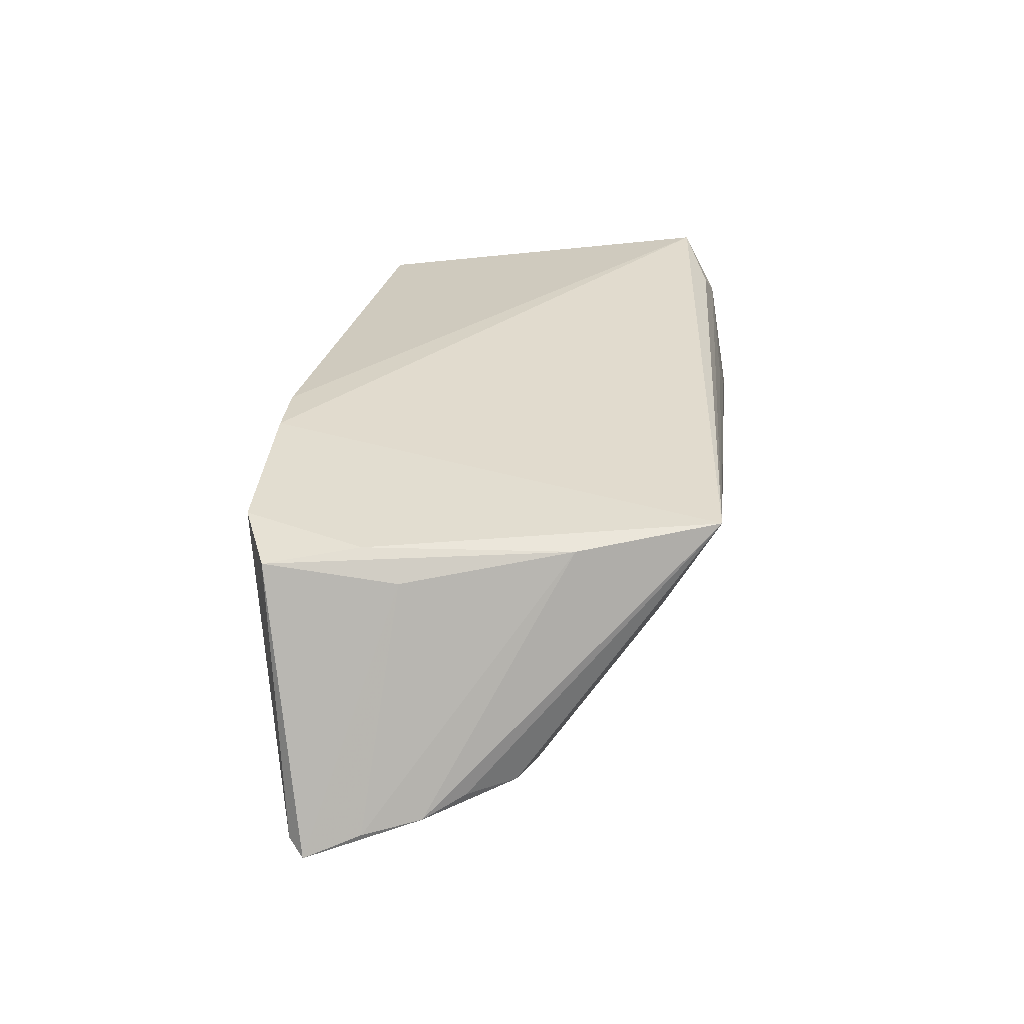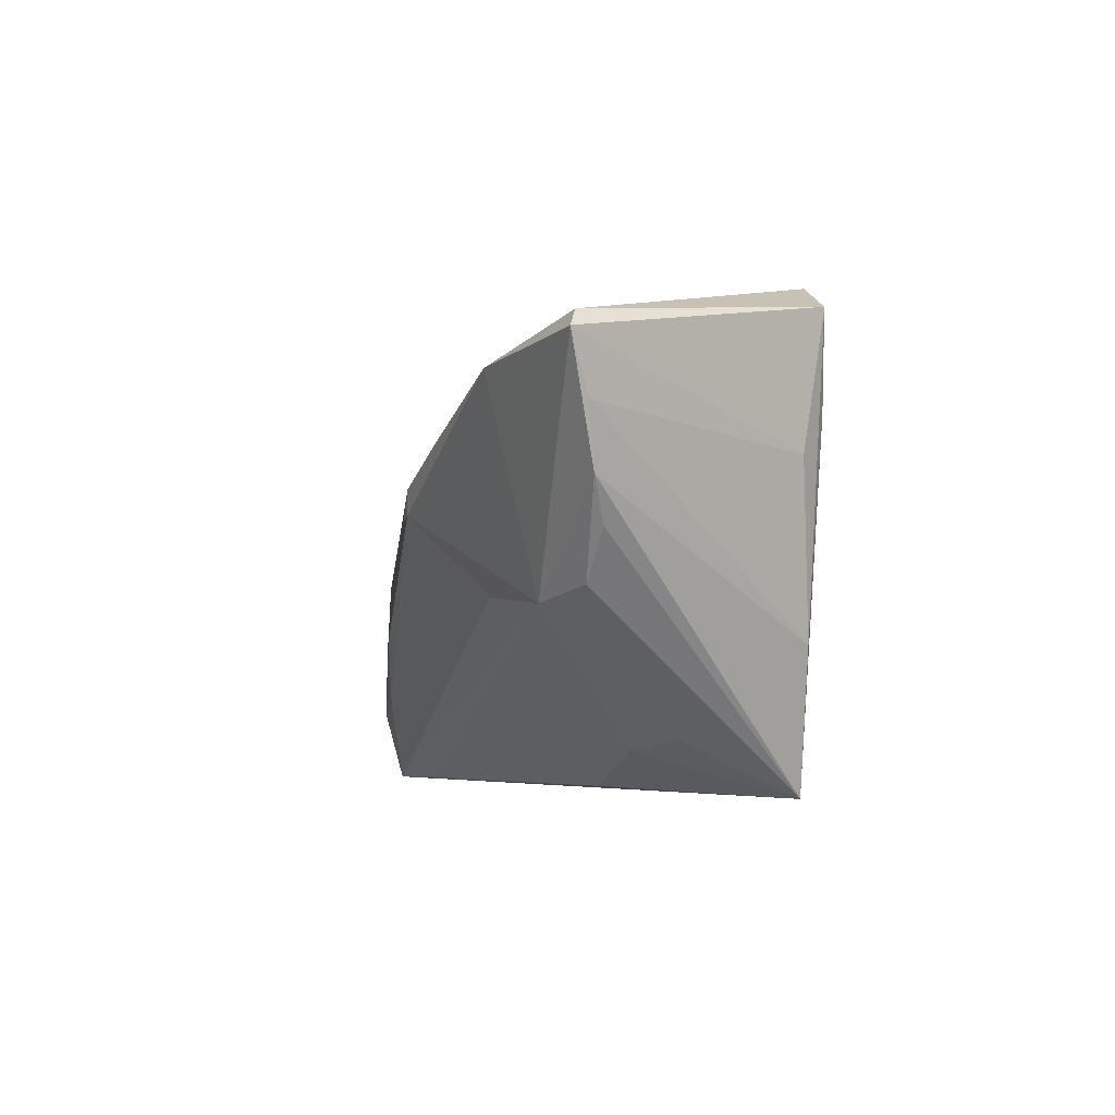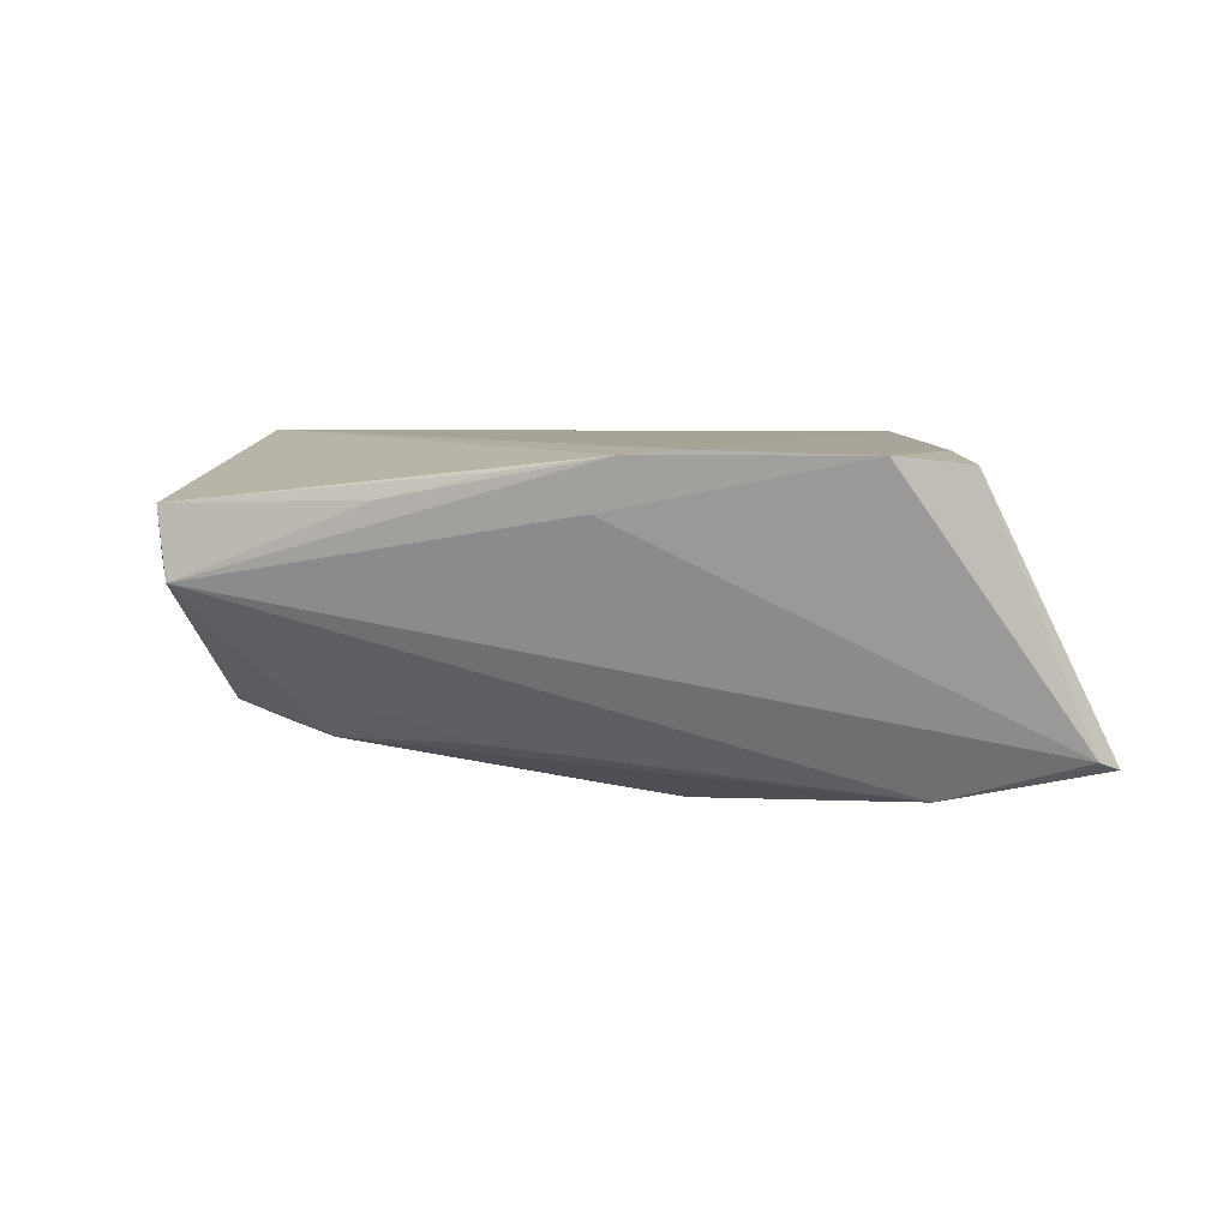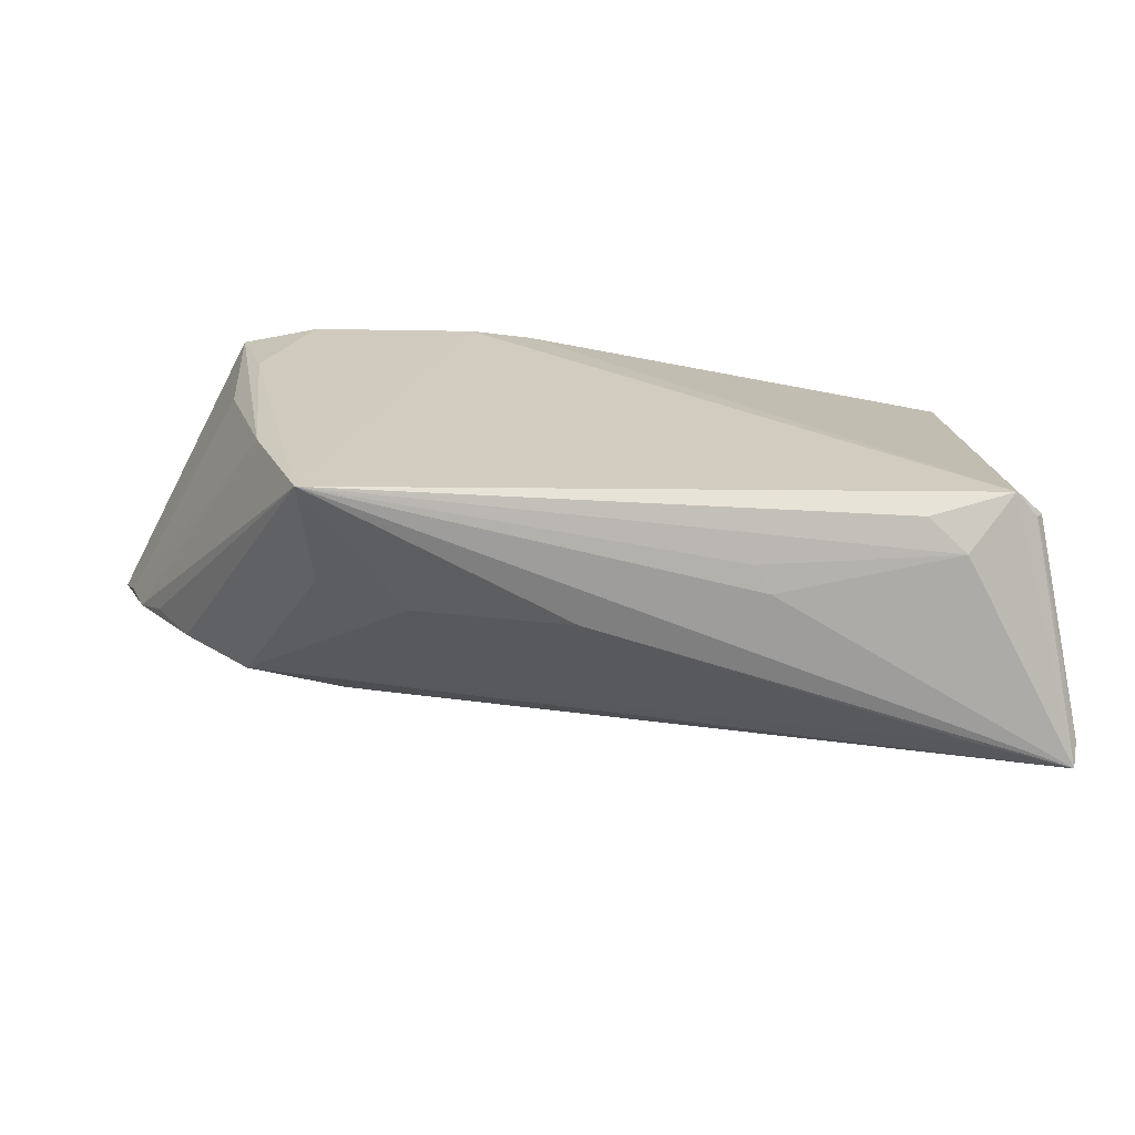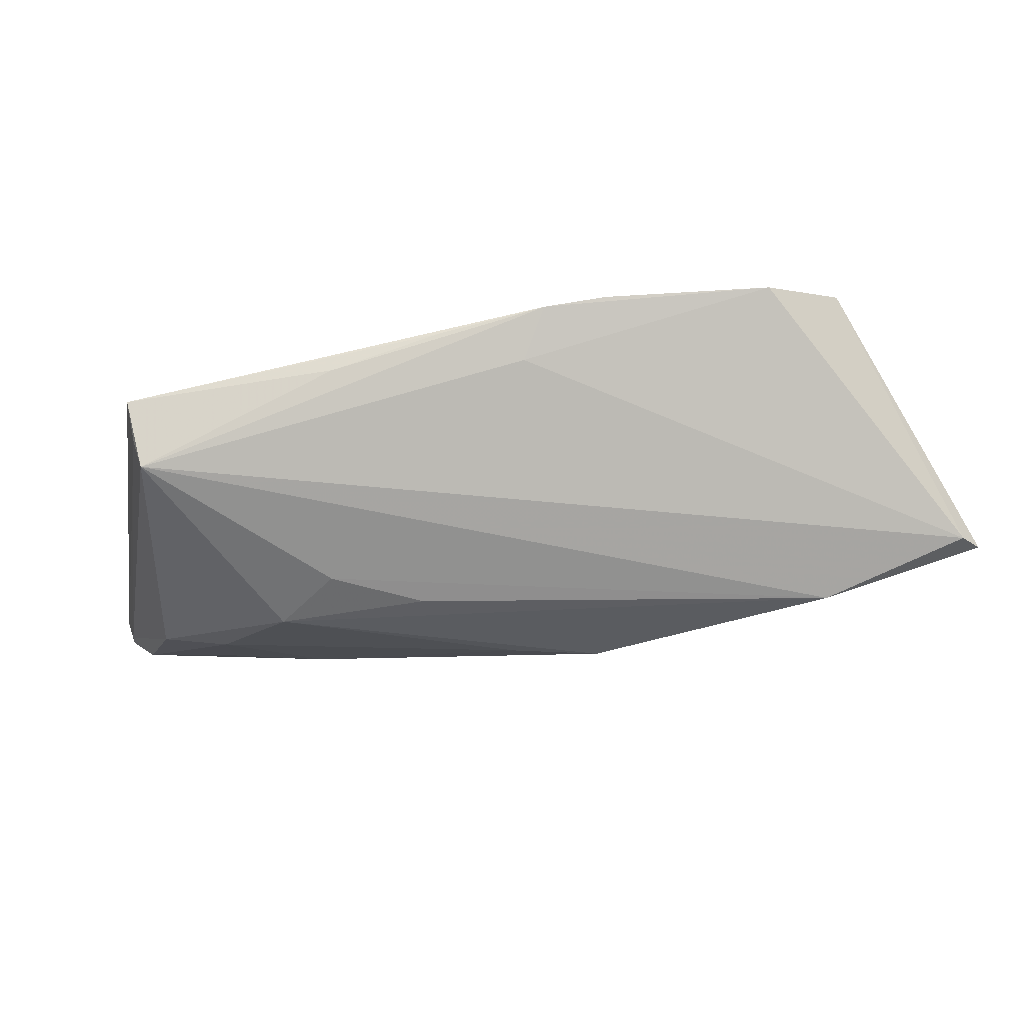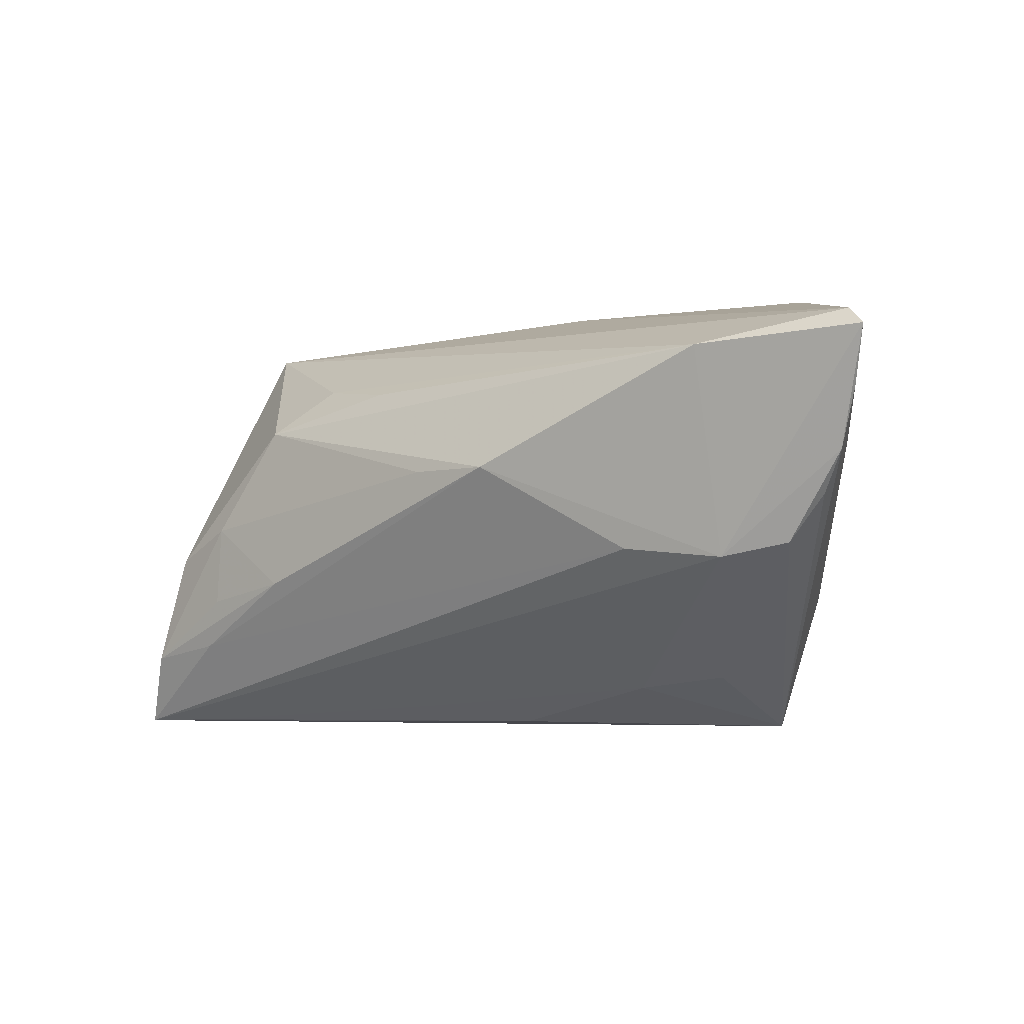
<metadata>
{"format":"obj","ext":"obj","renderer":"f3d","projection":"perspective","resolution":1024,"background":"white","views":[{"elev":33.9,"azim":-83.2,"up":"+Z"},{"elev":-4.1,"azim":-104.0,"up":"+Y"},{"elev":6.7,"azim":-169.2,"up":"+Z"},{"elev":-66.5,"azim":-2.6,"up":"+Y"},{"elev":79.9,"azim":174.8,"up":"+Y"},{"elev":-4.3,"azim":-145.4,"up":"+Y"}]}
</metadata>
<code>
v -0.03976 0.01783 -0.0183
v -0.06014 0.01922 -0.01365
v 0.05444 -0.01782 0.01557
v 0.04177 -0.001953 -0.01488
v 0.05419 -0.02074 0.01829
v -0.02757 -0.006779 -0.01493
v -0.02959 -0.02323 0.007135
v -0.04768 -0.006343 -0.00871
v -0.0312 -0.03015 0.02151
v 0.01307 0.01616 -0.01372
v -0.03771 -0.01238 0.02022
v 0.02912 -0.0101 -0.0173
v 0.04443 -0.01887 -0.01427
v 0.04833 0.02476 0.00928
v 0.05546 -0.02075 -0.01318
v 0.05347 -0.02185 0.01833
v -0.03993 -0.008049 -0.01211
v -0.05785 0.0121 -0.01108
v -0.05543 0.004739 -0.009892
v 0.02052 -0.02901 0.01386
v 0.05089 -0.006165 -0.01284
v 0.01229 -0.02739 -0.0006322
v 0.04492 -0.02704 0.01539
v -0.05218 -0.0004394 -0.007987
v 0.05055 -0.02241 0.02151
v -0.009753 0.004115 -0.02151
v -0.0435 0.008845 0.01766
v -0.009189 -0.02957 0.01026
v -0.03513 0.0295 0.02102
v 0.05931 -0.02638 -0.009605
v 0.00155 0.004178 -0.02004
v 0.02261 -0.02962 0.01056
v 0.04737 0.02607 0.005571
v -0.04088 0.01374 0.02095
v 0.0009898 -0.02963 0.005746
v 0.03204 0.01178 -0.01419
v -0.002863 0.02914 0.01438
v 0.04003 -0.0259 0.01941
v 0.04816 -0.02984 -0.007284
v 0.04891 0.02445 0.01465
v -0.006045 0.03015 0.02088
v -0.05778 0.0214 -0.01252
v 0.007408 0.02897 0.01894
v 0.02182 0.02798 0.01557
v 0.02472 0.01778 -0.009848
v 0.05987 -0.03015 -0.009885
v -0.01404 0.02999 0.02151
v 0.06014 -0.02821 -0.00721
v 0.04202 -0.01237 -0.01535
v -0.01876 -0.02469 0.004464
v -0.04439 0.02559 0.01995
f 46 25 23
f 46 9 35
f 2 51 42
f 41 25 40
f 25 5 40
f 29 42 51
f 32 9 46
f 46 23 32
f 38 25 9
f 9 23 38
f 38 23 25
f 46 17 6
f 17 26 6
f 39 17 46
f 46 35 39
f 9 11 19
f 2 17 19
f 17 8 19
f 41 33 37
f 33 42 37
f 37 29 41
f 42 29 37
f 16 25 46
f 16 5 25
f 44 33 41
f 44 40 33
f 48 16 46
f 5 16 48
f 46 30 48
f 27 51 2
f 27 11 51
f 9 29 34
f 34 29 51
f 34 11 9
f 51 11 34
f 9 25 47
f 47 29 9
f 47 25 41
f 41 29 47
f 20 23 9
f 9 32 20
f 20 32 23
f 7 50 9
f 17 50 7
f 9 8 7
f 7 8 17
f 28 35 9
f 9 50 28
f 28 50 35
f 22 39 35
f 35 50 22
f 17 39 22
f 22 50 17
f 24 8 9
f 9 19 24
f 24 19 8
f 2 42 1
f 1 42 33
f 1 17 2
f 1 26 17
f 26 1 36
f 36 1 10
f 41 40 43
f 43 44 41
f 40 44 43
f 33 30 21
f 21 36 33
f 4 36 21
f 3 40 5
f 5 48 3
f 3 48 40
f 14 30 33
f 14 48 30
f 33 40 14
f 40 48 14
f 18 19 11
f 11 27 18
f 2 19 18
f 18 27 2
f 26 12 13
f 46 6 13
f 13 6 26
f 26 36 31
f 31 36 4
f 31 12 26
f 4 12 31
f 33 36 45
f 45 36 10
f 45 1 33
f 10 1 45
f 15 30 46
f 15 21 30
f 46 13 15
f 4 21 15
f 15 13 12
f 49 12 4
f 4 15 49
f 49 15 12

</code>
